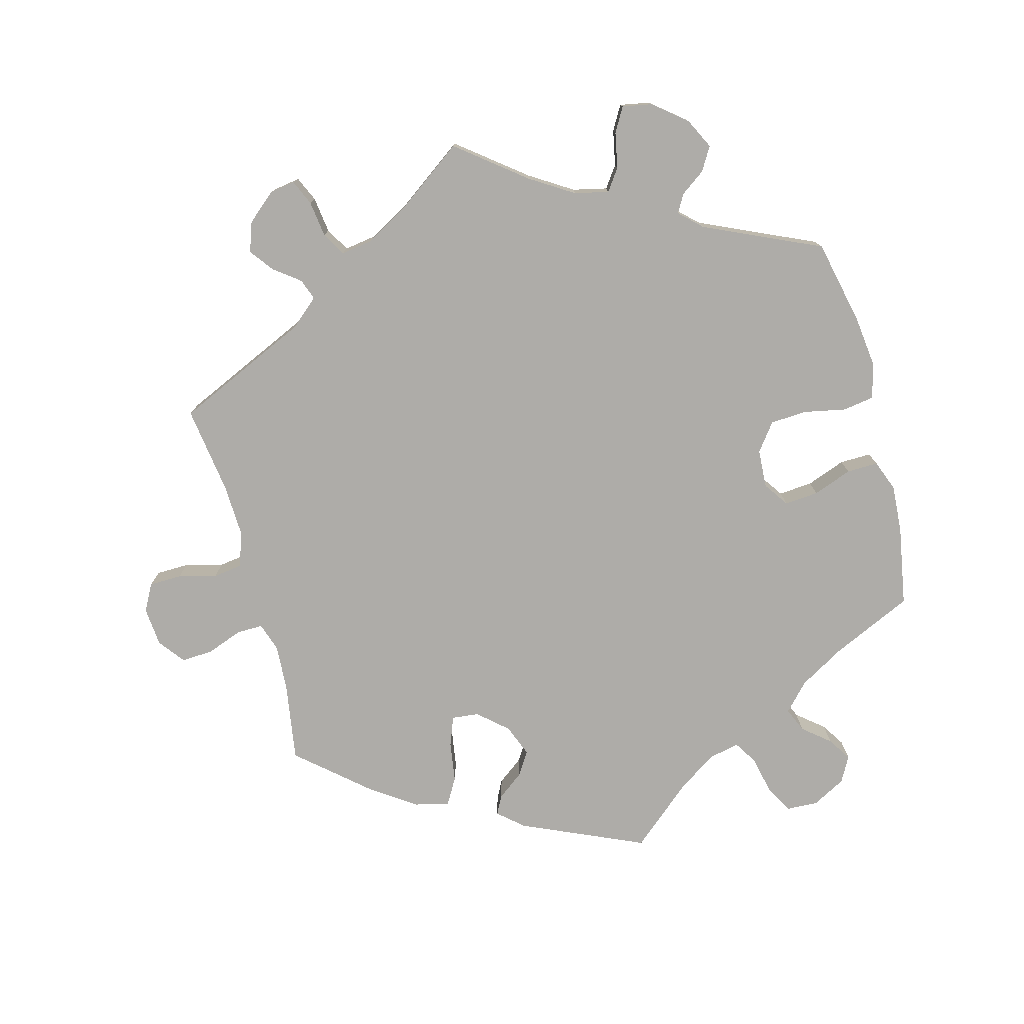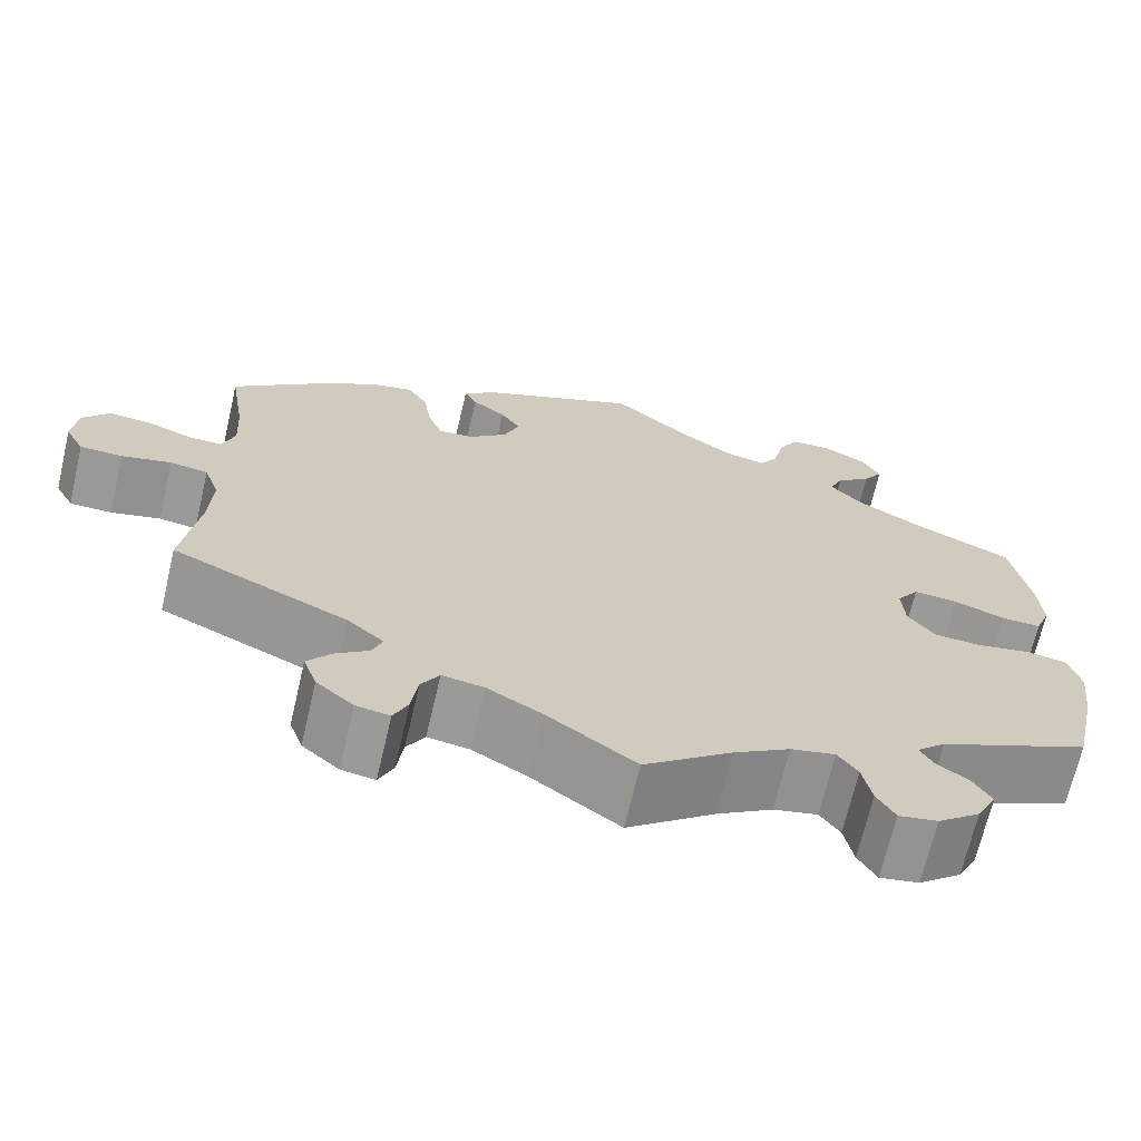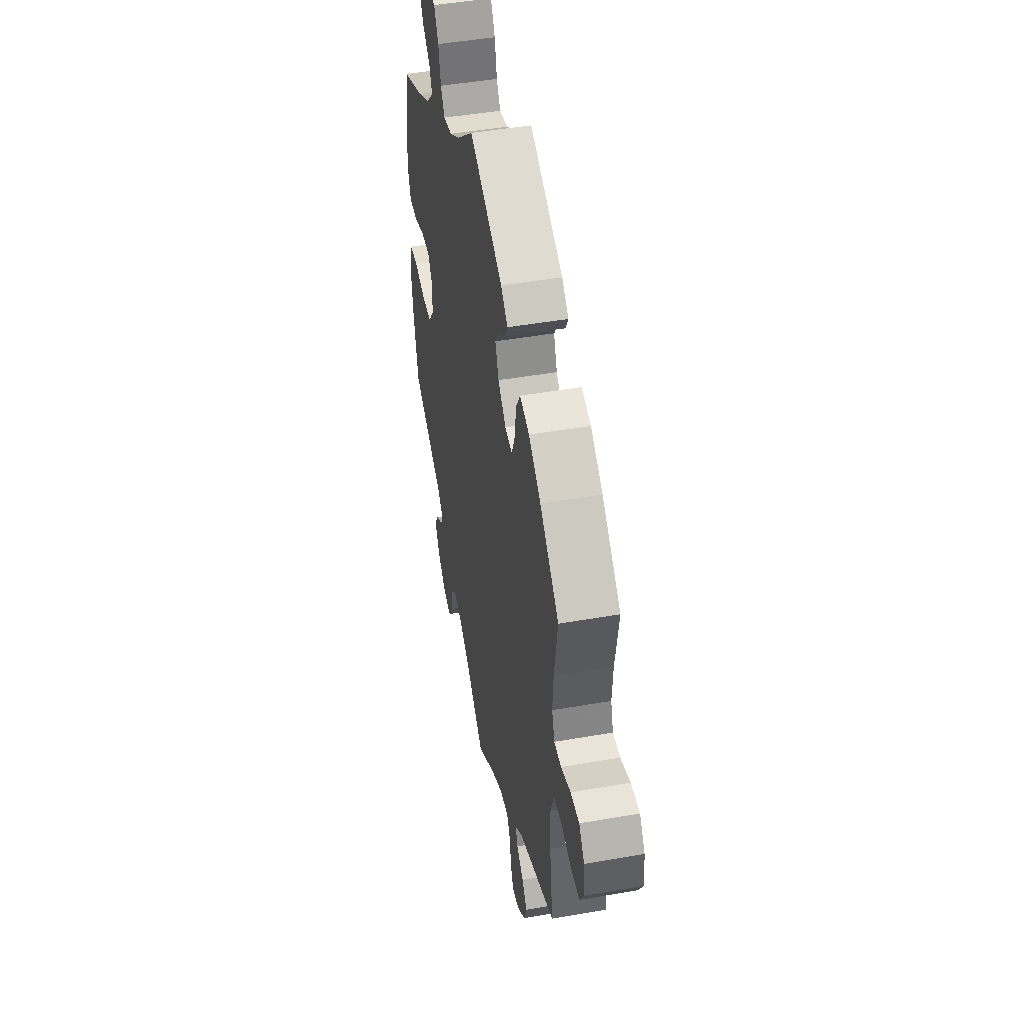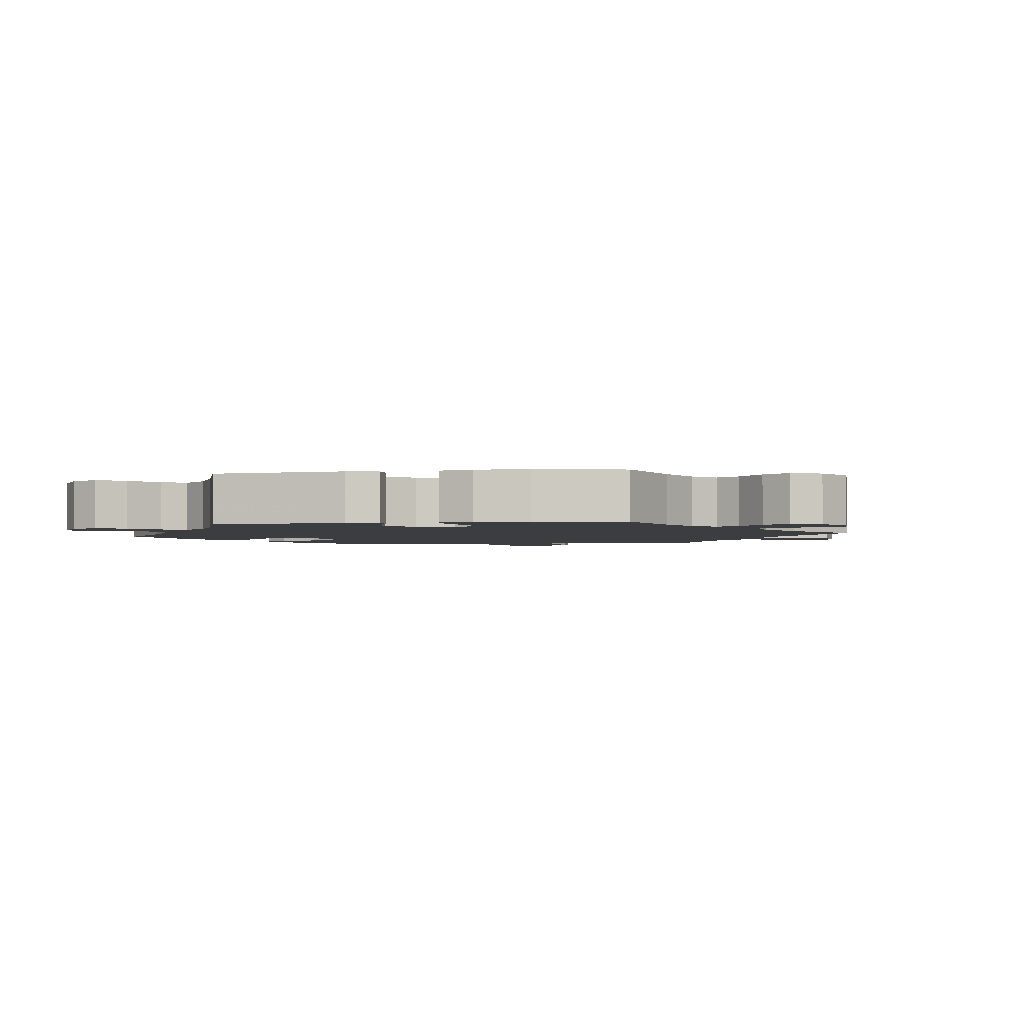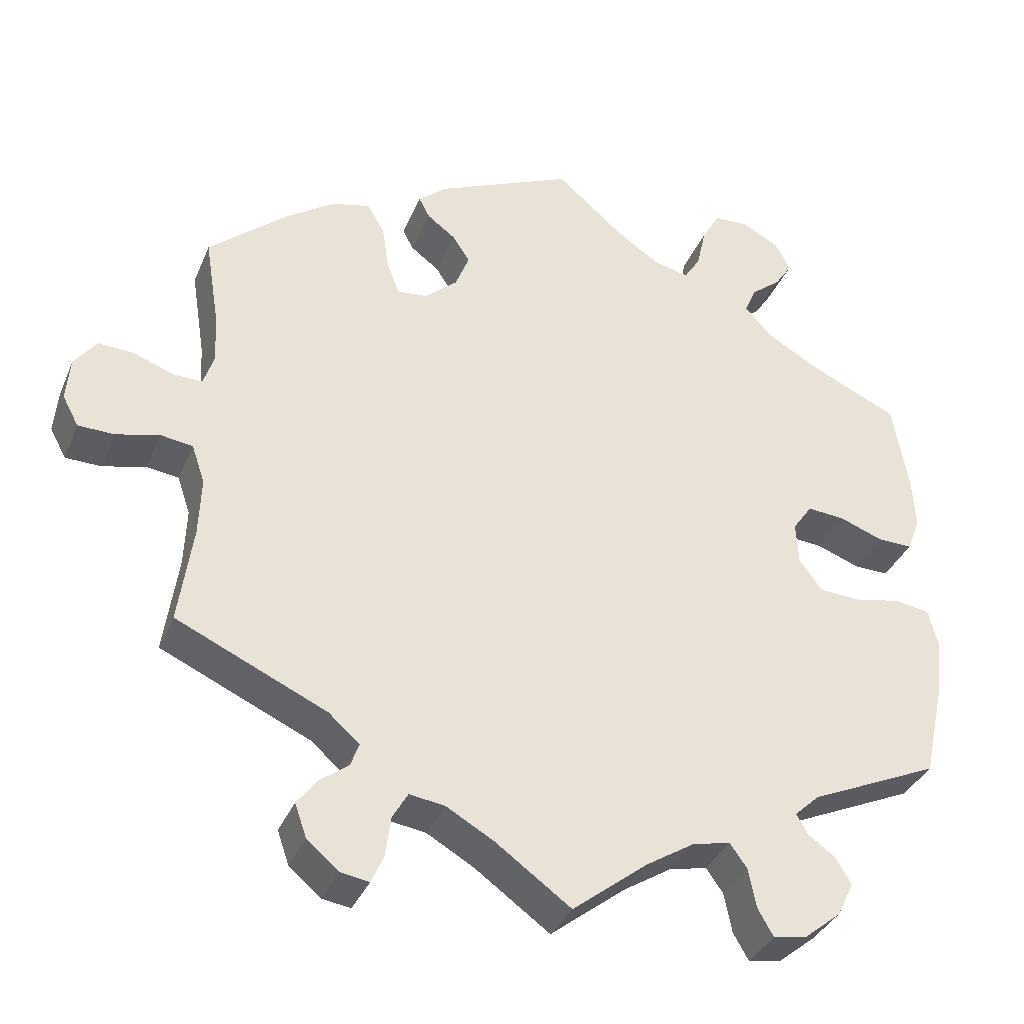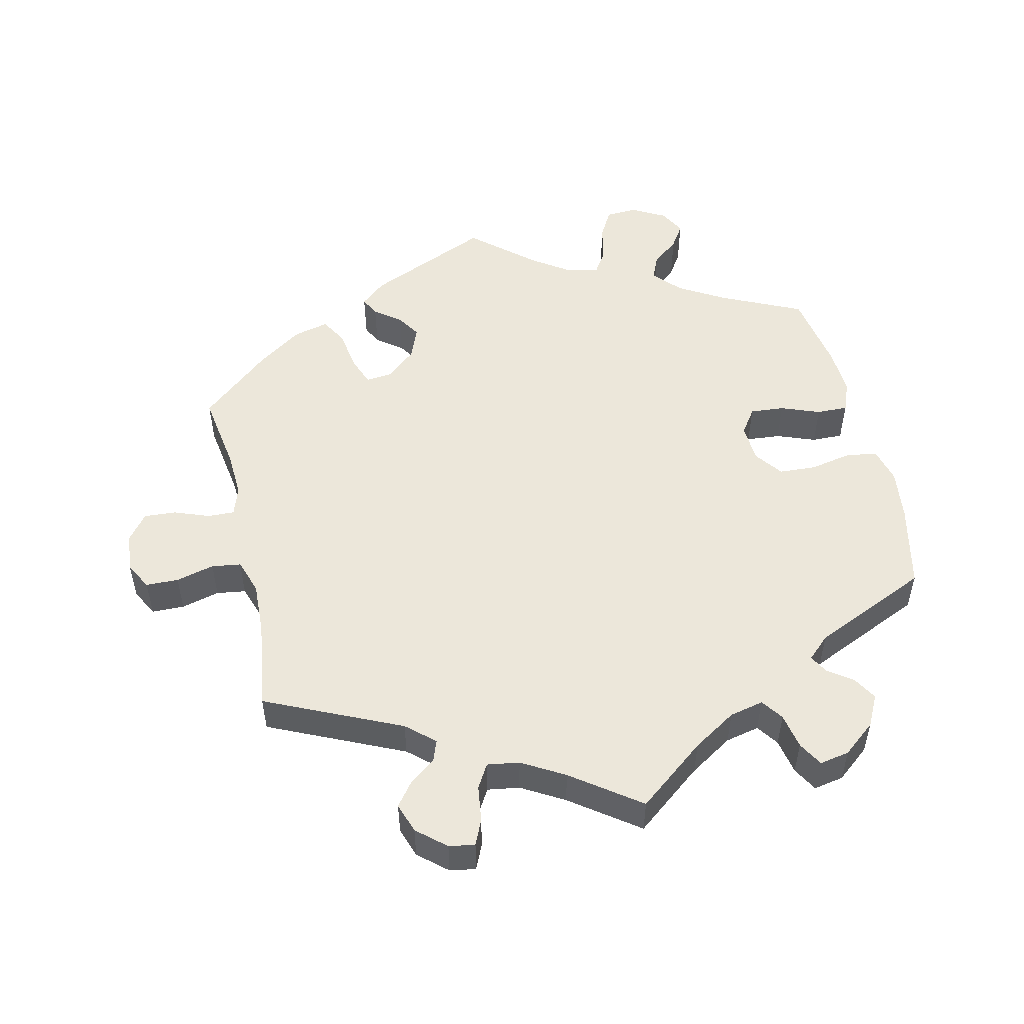
<metadata>
{"format":"obj","ext":"obj","renderer":"f3d","projection":"perspective","resolution":1024,"background":"white","views":[{"elev":-76.8,"azim":-165.1,"up":"+Y"},{"elev":-68.9,"azim":166.8,"up":"+Z"},{"elev":47.2,"azim":78.8,"up":"+Z"},{"elev":-2.5,"azim":38.9,"up":"+Y"},{"elev":-35.6,"azim":159.2,"up":"+Z"},{"elev":51.9,"azim":167.2,"up":"+Y"}]}
</metadata>
<code>
v 0.306 0.07 -0.377
v 0.266 0.07 -0.412
v 0.277 0.07 -0.442
v 0.314 0.07 -0.47
v 0.34 0.07 -0.504
v 0.325 0.07 -0.547
v 0.284 0.07 -0.582
v 0.247 0.07 -0.588
v 0.231 0.07 -0.552
v 0.224 0.07 -0.5
v 0.204 0.07 -0.466
v 0.158 0.07 -0.473
v 0.097 0.07 -0.508
v 0 0.07 -0.578
v -0.097 0.07 -0.502
v -0.159 0.07 -0.463
v -0.208 0.07 -0.452
v -0.23 0.07 -0.483
v -0.24 0.07 -0.534
v -0.26 0.07 -0.569
v -0.303 0.07 -0.561
v -0.35 0.07 -0.523
v -0.372 0.07 -0.479
v -0.352 0.07 -0.445
v -0.317 0.07 -0.42
v -0.302 0.07 -0.394
v -0.334 0.07 -0.364
v -0.501 0.07 -0.289
v -0.528 0.07 -0.167
v -0.537 0.07 -0.093
v -0.524 0.07 -0.042
v -0.479 0.07 -0.035
v -0.419 0.07 -0.047
v -0.366 0.07 -0.044
v -0.336 0.07 -0.004
v -0.333 0.07 0.051
v -0.358 0.07 0.087
v -0.407 0.07 0.083
v -0.463 0.07 0.062
v -0.508 0.07 0.061
v -0.525 0.07 0.105
v -0.521 0.07 0.173
v -0.501 0.07 0.289
v -0.384 0.07 0.343
v -0.319 0.07 0.381
v -0.283 0.07 0.42
v -0.298 0.07 0.455
v -0.337 0.07 0.487
v -0.359 0.07 0.521
v -0.339 0.07 0.558
v -0.291 0.07 0.584
v -0.246 0.07 0.582
v -0.223 0.07 0.541
v -0.211 0.07 0.487
v -0.19 0.07 0.454
v -0.145 0.07 0.464
v -0.089 0.07 0.502
v -0.001 0.07 0.578
v 0.176 0.07 0.5
v 0.212 0.07 0.469
v 0.198 0.07 0.442
v 0.161 0.07 0.414
v 0.139 0.07 0.38
v 0.157 0.07 0.334
v 0.199 0.07 0.297
v 0.238 0.07 0.293
v 0.254 0.07 0.335
v 0.263 0.07 0.394
v 0.285 0.07 0.432
v 0.335 0.07 0.42
v 0.399 0.07 0.376
v 0.5 0.07 0.289
v 0.482 0.07 0.176
v 0.478 0.07 0.109
v 0.492 0.07 0.067
v 0.53 0.07 0.068
v 0.581 0.07 0.087
v 0.627 0.07 0.09
v 0.656 0.07 0.052
v 0.661 0.07 -0.004
v 0.64 0.07 -0.043
v 0.593 0.07 -0.044
v 0.538 0.07 -0.03
v 0.496 0.07 -0.036
v 0.479 0.07 -0.086
v 0.482 0.07 -0.162
v 0.5 0.07 -0.289
v 0.306 0 -0.377
v 0.266 0 -0.412
v 0.277 0 -0.442
v 0.314 0 -0.47
v 0.34 0 -0.504
v 0.325 0 -0.547
v 0.284 0 -0.582
v 0.247 0 -0.588
v 0.231 0 -0.552
v 0.224 0 -0.5
v 0.204 0 -0.466
v 0.158 0 -0.473
v 0.097 0 -0.508
v 0 0 -0.578
v -0.097 0 -0.502
v -0.159 0 -0.463
v -0.208 0 -0.452
v -0.23 0 -0.483
v -0.24 0 -0.534
v -0.26 0 -0.569
v -0.303 0 -0.561
v -0.35 0 -0.523
v -0.372 0 -0.479
v -0.352 0 -0.445
v -0.317 0 -0.42
v -0.302 0 -0.394
v -0.334 0 -0.364
v -0.501 0 -0.289
v -0.528 0 -0.167
v -0.537 0 -0.093
v -0.524 0 -0.042
v -0.479 0 -0.035
v -0.419 0 -0.047
v -0.366 0 -0.044
v -0.336 0 -0.004
v -0.333 0 0.051
v -0.358 0 0.087
v -0.407 0 0.083
v -0.463 0 0.062
v -0.508 0 0.061
v -0.525 0 0.105
v -0.521 0 0.173
v -0.501 0 0.289
v -0.384 0 0.343
v -0.319 0 0.381
v -0.283 0 0.42
v -0.298 0 0.455
v -0.337 0 0.487
v -0.359 0 0.521
v -0.339 0 0.558
v -0.291 0 0.584
v -0.246 0 0.582
v -0.223 0 0.541
v -0.211 0 0.487
v -0.19 0 0.454
v -0.145 0 0.464
v -0.089 0 0.502
v -0.001 0 0.578
v 0.176 0 0.5
v 0.212 0 0.469
v 0.198 0 0.442
v 0.161 0 0.414
v 0.139 0 0.38
v 0.157 0 0.334
v 0.199 0 0.297
v 0.238 0 0.293
v 0.254 0 0.335
v 0.263 0 0.394
v 0.285 0 0.432
v 0.335 0 0.42
v 0.399 0 0.376
v 0.5 0 0.289
v 0.482 0 0.176
v 0.478 0 0.109
v 0.492 0 0.067
v 0.53 0 0.068
v 0.581 0 0.087
v 0.627 0 0.09
v 0.656 0 0.052
v 0.661 0 -0.004
v 0.64 0 -0.043
v 0.593 0 -0.044
v 0.538 0 -0.03
v 0.496 0 -0.036
v 0.479 0 -0.086
v 0.482 0 -0.162
v 0.5 0 -0.289
f 86 87 1
f 85 86 1 2
f 84 85 2
f 80 81 82 83
f 80 83 84
f 79 80 84
f 76 77 78 79
f 75 76 79 84
f 74 75 84 2
f 70 71 72 73
f 70 73 74 2
f 67 68 69 70
f 66 67 70 2
f 59 60 61 62
f 57 58 59 62
f 56 57 62 63
f 55 56 63 64
f 51 52 53 54
f 51 54 55
f 50 51 55
f 47 48 49 50
f 46 47 50 55
f 45 46 55 64
f 41 42 43 44
f 38 39 40 41
f 37 38 41 44
f 36 37 44 45
f 30 31 32 33
f 30 33 34
f 27 28 29 30
f 26 27 30 34
f 22 23 24 25
f 22 25 26
f 21 22 26
f 18 19 20 21
f 17 18 21 26
f 16 17 26 34
f 13 14 15
f 12 13 15 16
f 11 12 16 34
f 7 8 9 10
f 7 10 11
f 6 7 11
f 3 4 5 6
f 3 6 11 34
f 65 66 2
f 36 45 64 65
f 35 36 65 2
f 2 3 34 35
f 88 174 173
f 89 88 173 172
f 89 172 171
f 170 169 168 167
f 171 170 167
f 171 167 166
f 166 165 164 163
f 171 166 163 162
f 89 171 162 161
f 160 159 158 157
f 89 161 160 157
f 157 156 155 154
f 89 157 154 153
f 149 148 147 146
f 149 146 145 144
f 150 149 144 143
f 151 150 143 142
f 141 140 139 138
f 142 141 138
f 142 138 137
f 137 136 135 134
f 142 137 134 133
f 151 142 133 132
f 131 130 129 128
f 128 127 126 125
f 131 128 125 124
f 132 131 124 123
f 120 119 118 117
f 121 120 117
f 117 116 115 114
f 121 117 114 113
f 112 111 110 109
f 113 112 109
f 113 109 108
f 108 107 106 105
f 113 108 105 104
f 121 113 104 103
f 102 101 100
f 103 102 100 99
f 121 103 99 98
f 97 96 95 94
f 98 97 94
f 98 94 93
f 93 92 91 90
f 121 98 93 90
f 89 153 152
f 152 151 132 123
f 89 152 123 122
f 122 121 90 89
f 1 88 89 2
f 2 89 90 3
f 3 90 91 4
f 4 91 92 5
f 5 92 93 6
f 6 93 94 7
f 7 94 95 8
f 8 95 96 9
f 9 96 97 10
f 10 97 98 11
f 11 98 99 12
f 12 99 100 13
f 13 100 101 14
f 14 101 102 15
f 15 102 103 16
f 16 103 104 17
f 17 104 105 18
f 18 105 106 19
f 19 106 107 20
f 20 107 108 21
f 21 108 109 22
f 22 109 110 23
f 23 110 111 24
f 24 111 112 25
f 25 112 113 26
f 26 113 114 27
f 27 114 115 28
f 28 115 116 29
f 29 116 117 30
f 30 117 118 31
f 31 118 119 32
f 32 119 120 33
f 33 120 121 34
f 34 121 122 35
f 35 122 123 36
f 36 123 124 37
f 37 124 125 38
f 38 125 126 39
f 39 126 127 40
f 40 127 128 41
f 41 128 129 42
f 42 129 130 43
f 43 130 131 44
f 44 131 132 45
f 45 132 133 46
f 46 133 134 47
f 47 134 135 48
f 48 135 136 49
f 49 136 137 50
f 50 137 138 51
f 51 138 139 52
f 52 139 140 53
f 53 140 141 54
f 54 141 142 55
f 55 142 143 56
f 56 143 144 57
f 57 144 145 58
f 58 145 146 59
f 59 146 147 60
f 60 147 148 61
f 61 148 149 62
f 62 149 150 63
f 63 150 151 64
f 64 151 152 65
f 65 152 153 66
f 66 153 154 67
f 67 154 155 68
f 68 155 156 69
f 69 156 157 70
f 70 157 158 71
f 71 158 159 72
f 72 159 160 73
f 73 160 161 74
f 74 161 162 75
f 75 162 163 76
f 76 163 164 77
f 77 164 165 78
f 78 165 166 79
f 79 166 167 80
f 80 167 168 81
f 81 168 169 82
f 82 169 170 83
f 83 170 171 84
f 84 171 172 85
f 85 172 173 86
f 86 173 174 87
f 87 174 88 1

</code>
